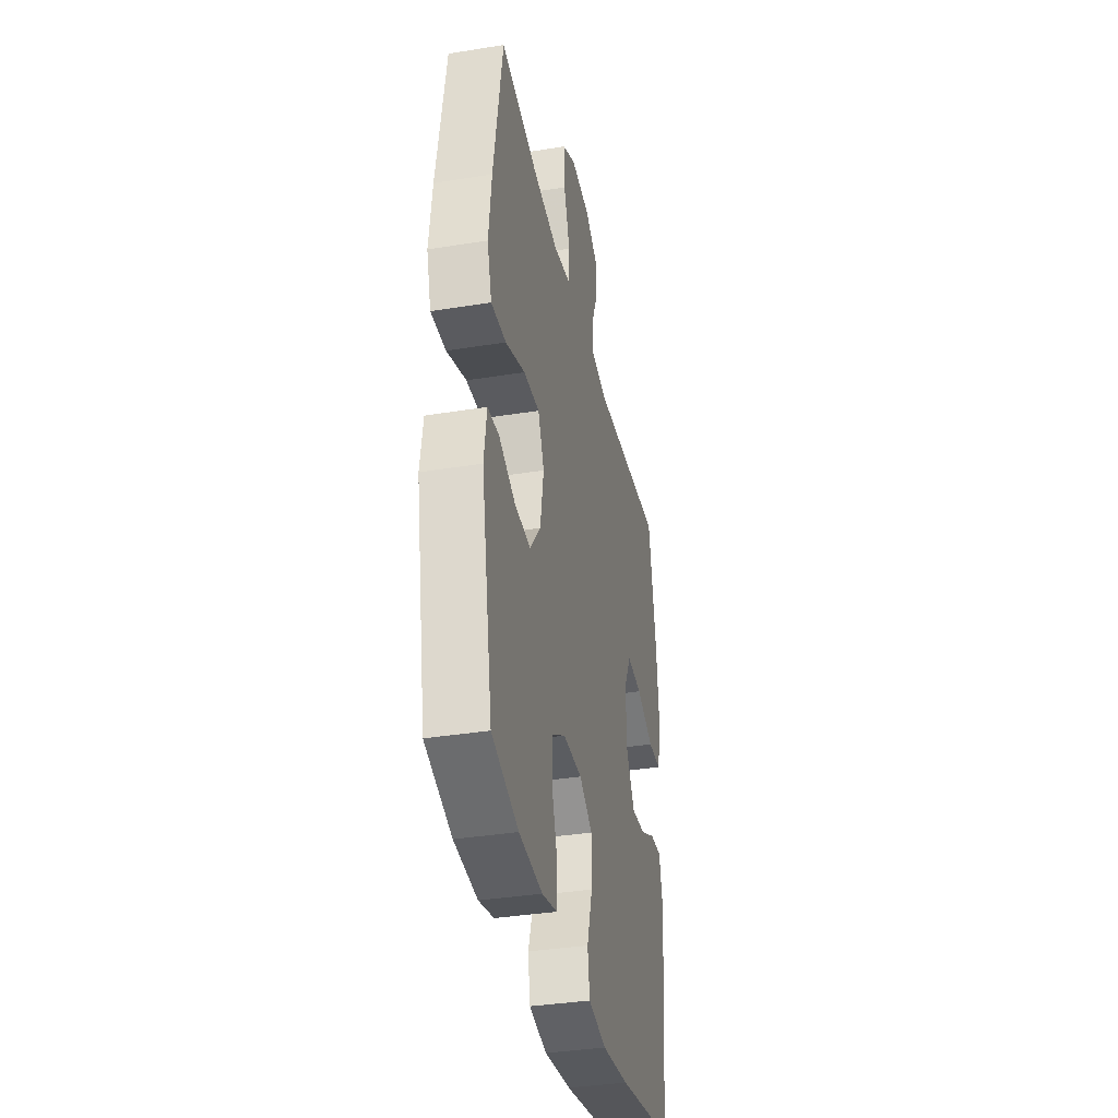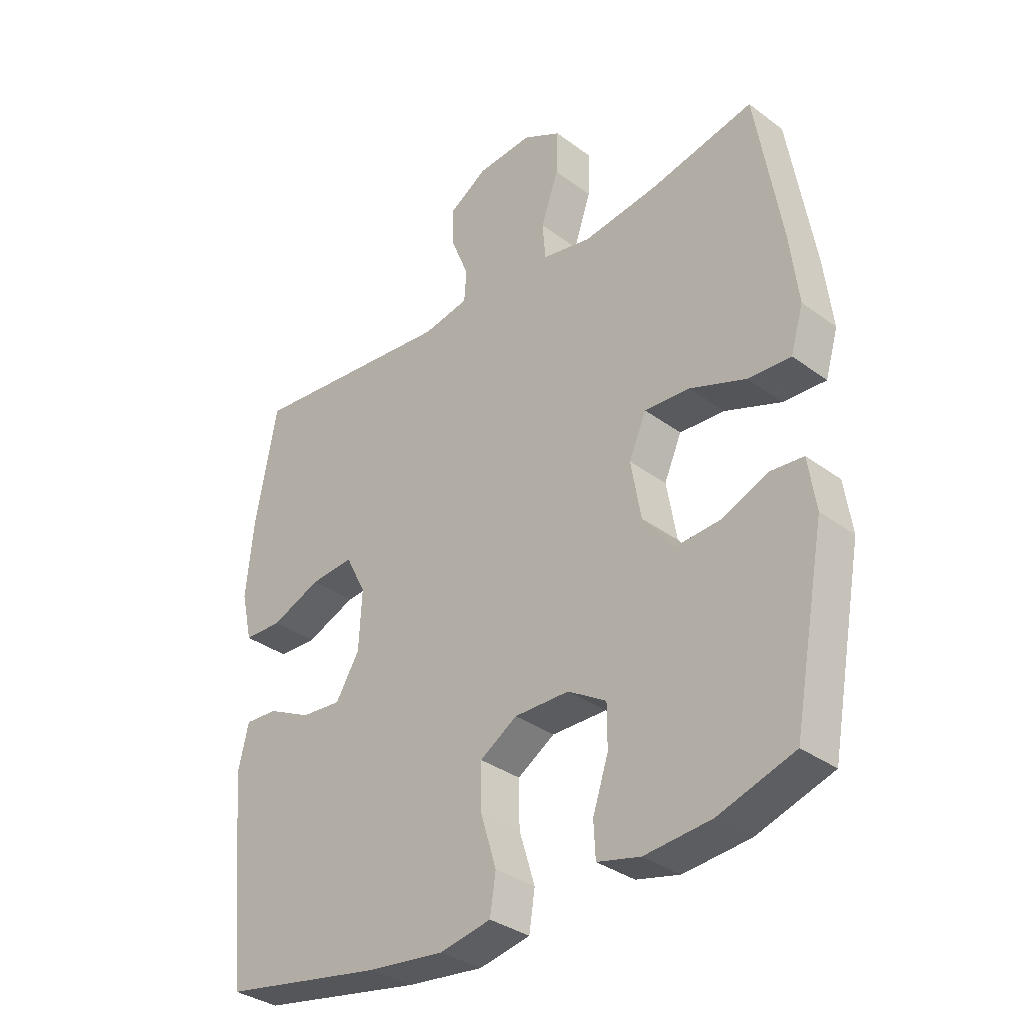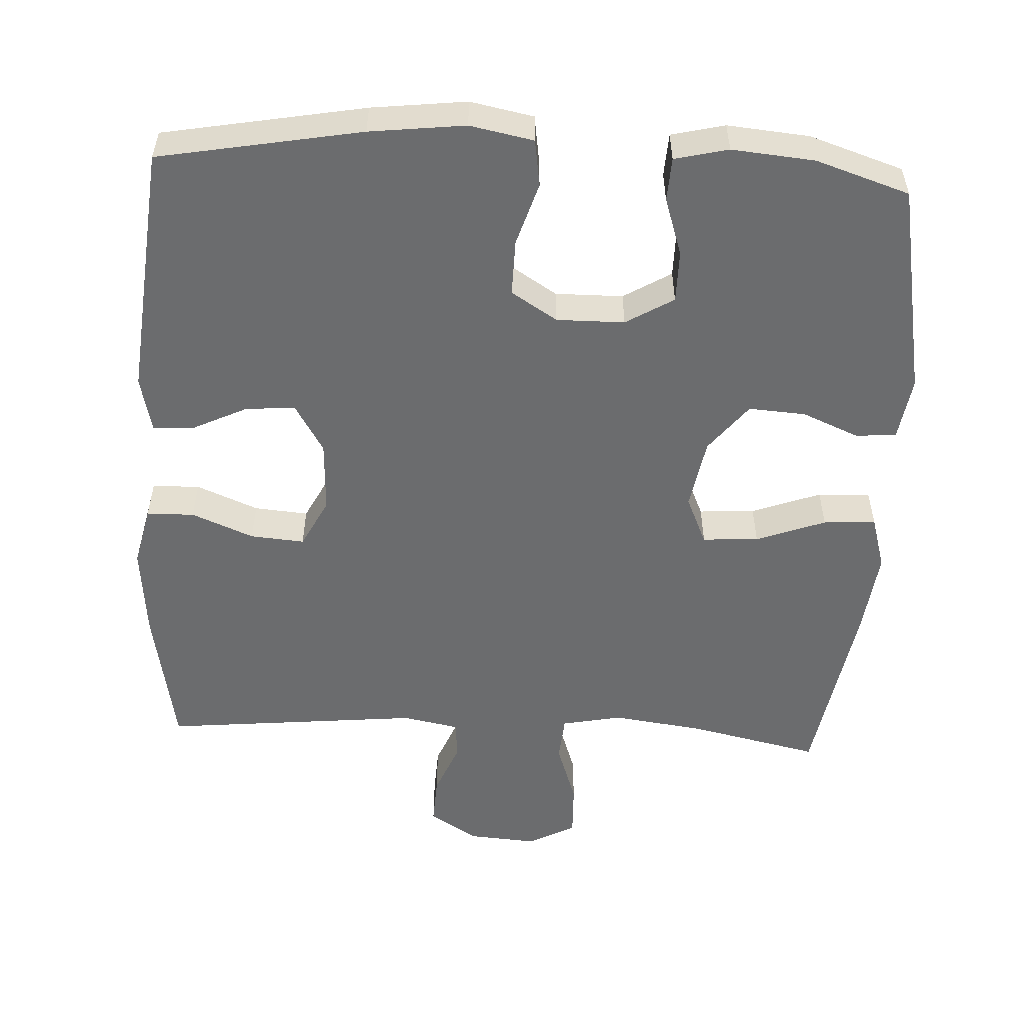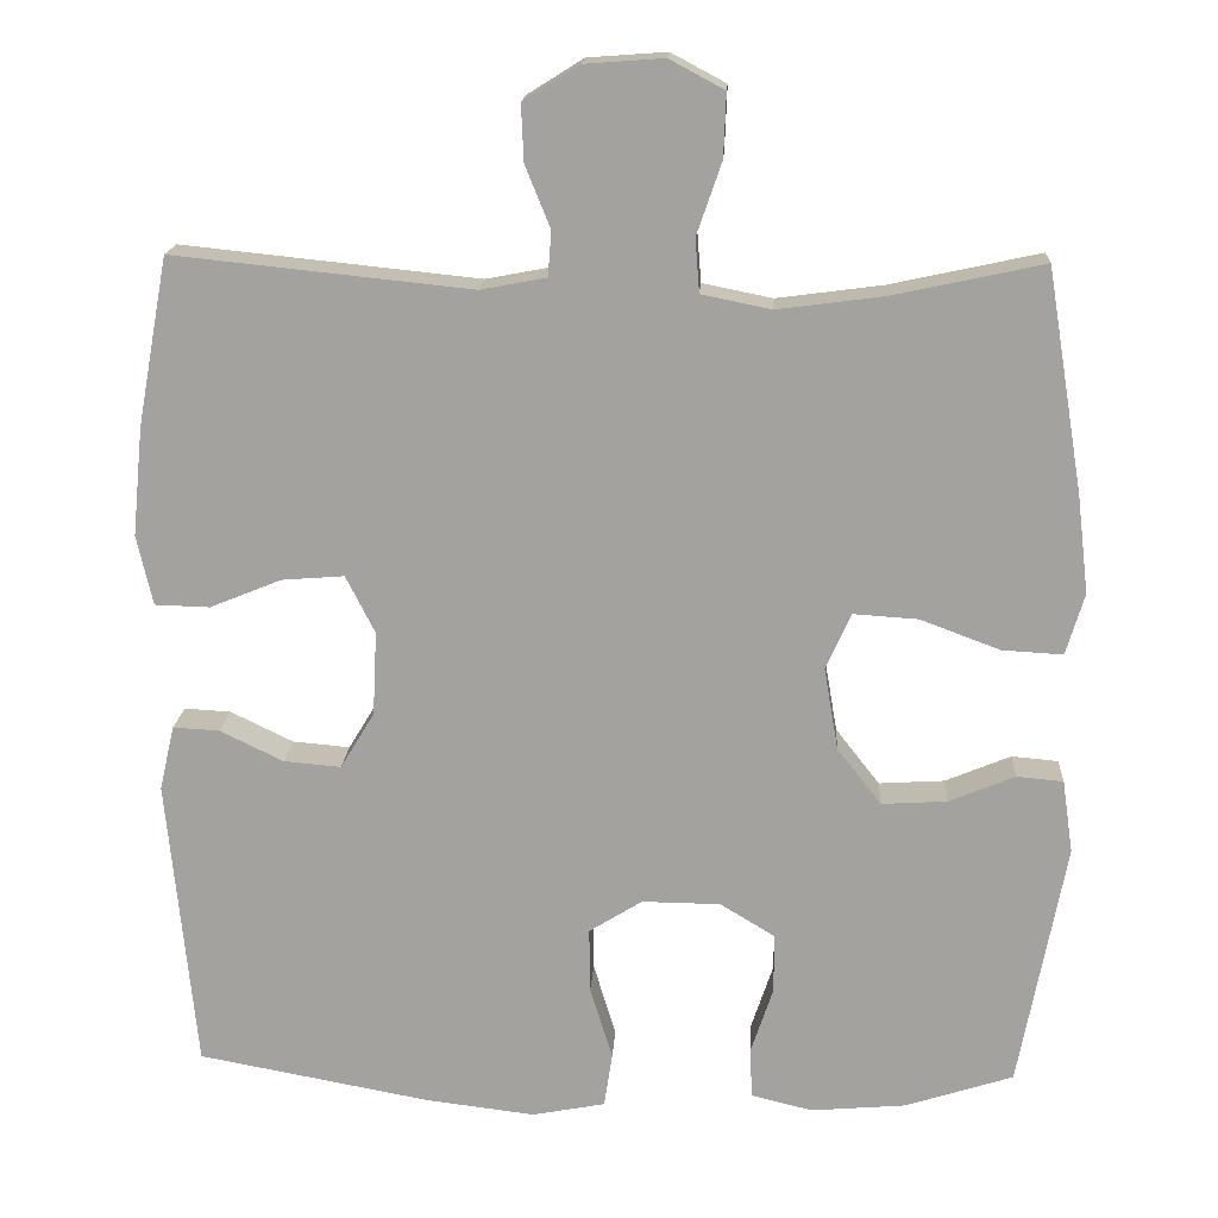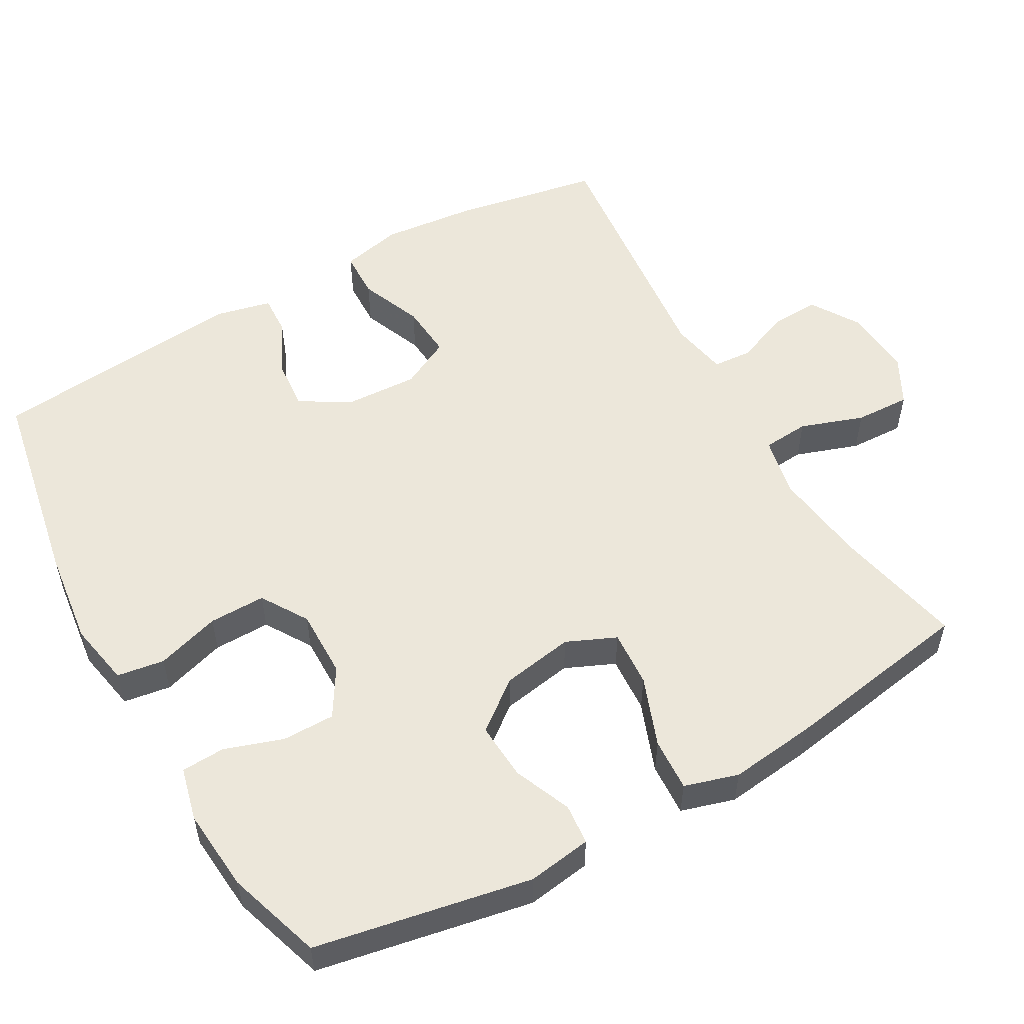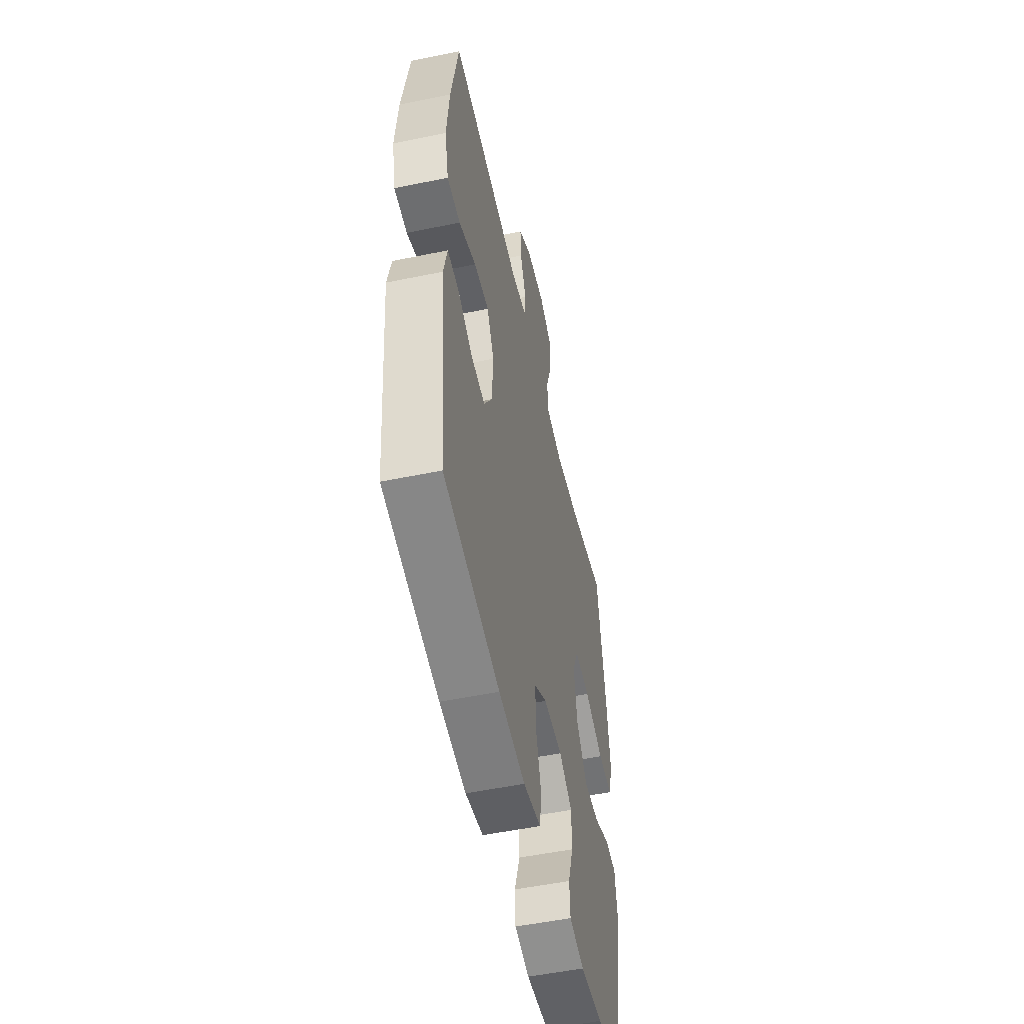
<metadata>
{"format":"obj","ext":"obj","renderer":"f3d","projection":"perspective","resolution":1024,"background":"white","views":[{"elev":-36.5,"azim":-78.1,"up":"+Z"},{"elev":-34.1,"azim":-135.0,"up":"+Z"},{"elev":-53.6,"azim":176.9,"up":"+Y"},{"elev":16.9,"azim":-176.7,"up":"+Z"},{"elev":54.1,"azim":-119.5,"up":"+Y"},{"elev":-52.5,"azim":102.5,"up":"+Z"}]}
</metadata>
<code>
v -0.5 0.07 0.5
v -0.32 0.07 0.461
v -0.192 0.07 0.444
v -0.108 0.07 0.461
v -0.103 0.07 0.525
v -0.133 0.07 0.612
v -0.136 0.07 0.688
v -0.07 0.07 0.723
v 0.025 0.07 0.716
v 0.092 0.07 0.674
v 0.089 0.07 0.606
v 0.059 0.07 0.532
v 0.063 0.07 0.478
v 0.142 0.07 0.463
v 0.5 0.07 0.5
v 0.537 0.07 0.299
v 0.55 0.07 0.168
v 0.531 0.07 0.084
v 0.465 0.07 0.082
v 0.379 0.07 0.117
v 0.304 0.07 0.123
v 0.269 0.07 0.054
v 0.274 0.07 -0.047
v 0.315 0.07 -0.115
v 0.384 0.07 -0.109
v 0.46 0.07 -0.072
v 0.516 0.07 -0.069
v 0.534 0.07 -0.147
v 0.5 0.07 -0.5
v 0.22 0.07 -0.552
v 0.088 0.07 -0.568
v 0 0.07 -0.551
v -0.01 0.07 -0.486
v 0.017 0.07 -0.398
v 0.018 0.07 -0.32
v -0.046 0.07 -0.28
v -0.14 0.07 -0.281
v -0.206 0.07 -0.321
v -0.206 0.07 -0.393
v -0.179 0.07 -0.474
v -0.182 0.07 -0.534
v -0.256 0.07 -0.552
v -0.37 0.07 -0.542
v -0.5 0.07 -0.5
v -0.556 0.07 -0.203
v -0.543 0.07 -0.115
v -0.487 0.07 -0.11
v -0.408 0.07 -0.143
v -0.329 0.07 -0.148
v -0.276 0.07 -0.08
v -0.259 0.07 0.019
v -0.289 0.07 0.087
v -0.367 0.07 0.082
v -0.463 0.07 0.046
v -0.536 0.07 0.042
v -0.558 0.07 0.116
v -0.544 0.07 0.234
v -0.5 0 0.5
v -0.32 0 0.461
v -0.192 0 0.444
v -0.108 0 0.461
v -0.103 0 0.525
v -0.133 0 0.612
v -0.136 0 0.688
v -0.07 0 0.723
v 0.025 0 0.716
v 0.092 0 0.674
v 0.089 0 0.606
v 0.059 0 0.532
v 0.063 0 0.478
v 0.142 0 0.463
v 0.5 0 0.5
v 0.537 0 0.299
v 0.55 0 0.168
v 0.531 0 0.084
v 0.465 0 0.082
v 0.379 0 0.117
v 0.304 0 0.123
v 0.269 0 0.054
v 0.274 0 -0.047
v 0.315 0 -0.115
v 0.384 0 -0.109
v 0.46 0 -0.072
v 0.516 0 -0.069
v 0.534 0 -0.147
v 0.5 0 -0.5
v 0.22 0 -0.552
v 0.088 0 -0.568
v 0 0 -0.551
v -0.01 0 -0.486
v 0.017 0 -0.398
v 0.018 0 -0.32
v -0.046 0 -0.28
v -0.14 0 -0.281
v -0.206 0 -0.321
v -0.206 0 -0.393
v -0.179 0 -0.474
v -0.182 0 -0.534
v -0.256 0 -0.552
v -0.37 0 -0.542
v -0.5 0 -0.5
v -0.556 0 -0.203
v -0.543 0 -0.115
v -0.487 0 -0.11
v -0.408 0 -0.143
v -0.329 0 -0.148
v -0.276 0 -0.08
v -0.259 0 0.019
v -0.289 0 0.087
v -0.367 0 0.082
v -0.463 0 0.046
v -0.536 0 0.042
v -0.558 0 0.116
v -0.544 0 0.234
f 56 57 1 2
f 53 54 55 56
f 52 53 56 2
f 51 52 2 3
f 45 46 47 48
f 45 48 49
f 44 45 49
f 43 44 49 50
f 39 40 41 42
f 38 39 42 43
f 31 32 33 34
f 31 34 35
f 30 31 35
f 29 30 35
f 28 29 35 36
f 25 26 27 28
f 24 25 28 36
f 17 18 19 20
f 17 20 21
f 14 15 16 17
f 13 14 17 21
f 9 10 11 12
f 9 12 13
f 8 9 13
f 5 6 7 8
f 4 5 8 13
f 51 3 4 13
f 50 51 13 21
f 38 43 50
f 37 38 50 21
f 23 24 36 37
f 22 23 37
f 21 22 37
f 59 58 114 113
f 113 112 111 110
f 59 113 110 109
f 60 59 109 108
f 105 104 103 102
f 106 105 102
f 106 102 101
f 107 106 101 100
f 99 98 97 96
f 100 99 96 95
f 91 90 89 88
f 92 91 88
f 92 88 87
f 92 87 86
f 93 92 86 85
f 85 84 83 82
f 93 85 82 81
f 77 76 75 74
f 78 77 74
f 74 73 72 71
f 78 74 71 70
f 69 68 67 66
f 70 69 66
f 70 66 65
f 65 64 63 62
f 70 65 62 61
f 70 61 60 108
f 78 70 108 107
f 107 100 95
f 78 107 95 94
f 94 93 81 80
f 94 80 79
f 94 79 78
f 1 58 59 2
f 2 59 60 3
f 3 60 61 4
f 4 61 62 5
f 5 62 63 6
f 6 63 64 7
f 7 64 65 8
f 8 65 66 9
f 9 66 67 10
f 10 67 68 11
f 11 68 69 12
f 12 69 70 13
f 13 70 71 14
f 14 71 72 15
f 15 72 73 16
f 16 73 74 17
f 17 74 75 18
f 18 75 76 19
f 19 76 77 20
f 20 77 78 21
f 21 78 79 22
f 22 79 80 23
f 23 80 81 24
f 24 81 82 25
f 25 82 83 26
f 26 83 84 27
f 27 84 85 28
f 28 85 86 29
f 29 86 87 30
f 30 87 88 31
f 31 88 89 32
f 32 89 90 33
f 33 90 91 34
f 34 91 92 35
f 35 92 93 36
f 36 93 94 37
f 37 94 95 38
f 38 95 96 39
f 39 96 97 40
f 40 97 98 41
f 41 98 99 42
f 42 99 100 43
f 43 100 101 44
f 44 101 102 45
f 45 102 103 46
f 46 103 104 47
f 47 104 105 48
f 48 105 106 49
f 49 106 107 50
f 50 107 108 51
f 51 108 109 52
f 52 109 110 53
f 53 110 111 54
f 54 111 112 55
f 55 112 113 56
f 56 113 114 57
f 57 114 58 1

</code>
